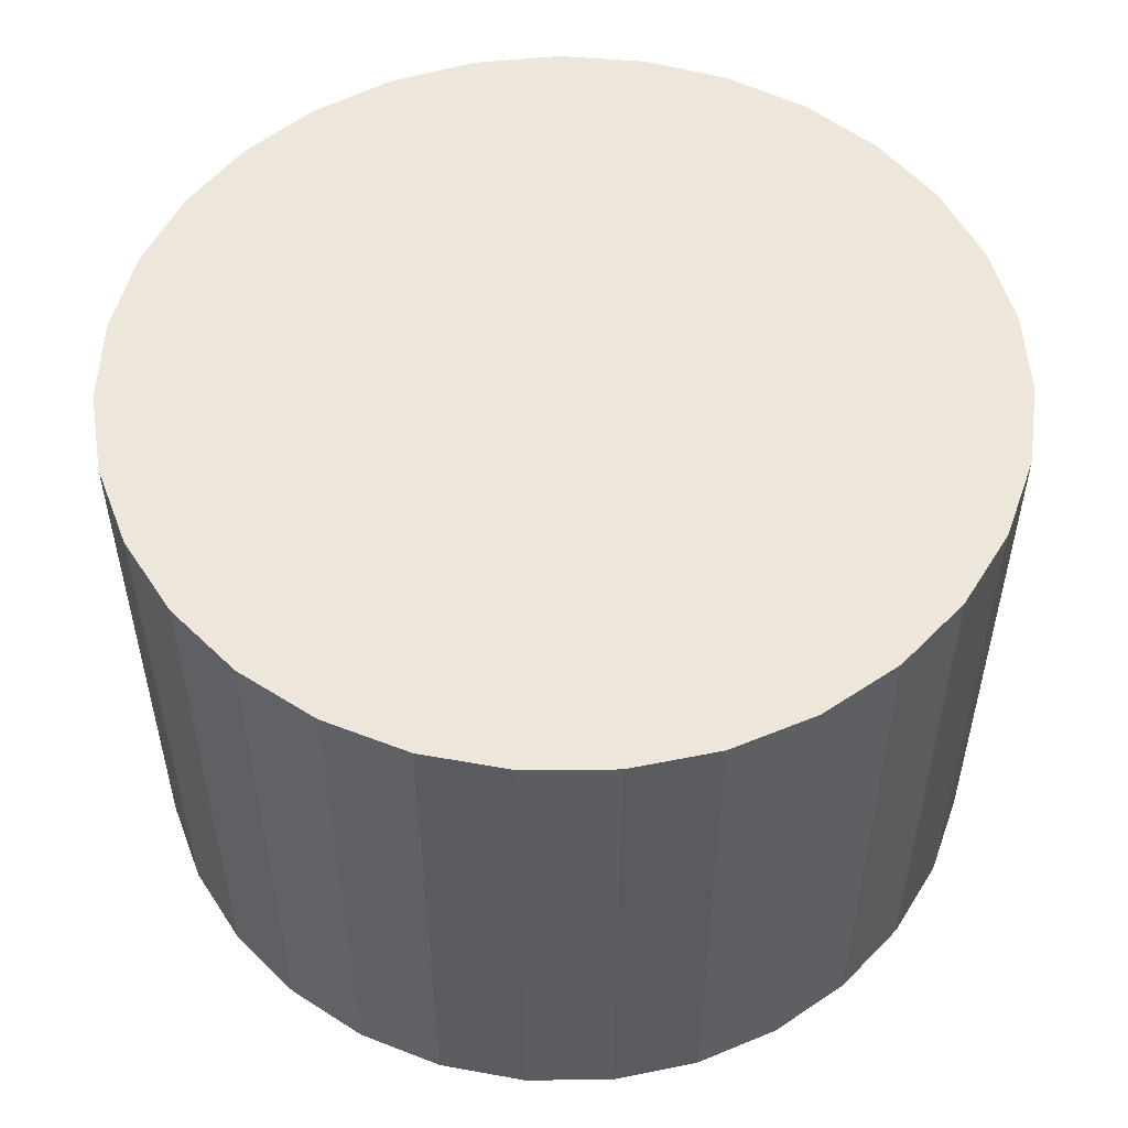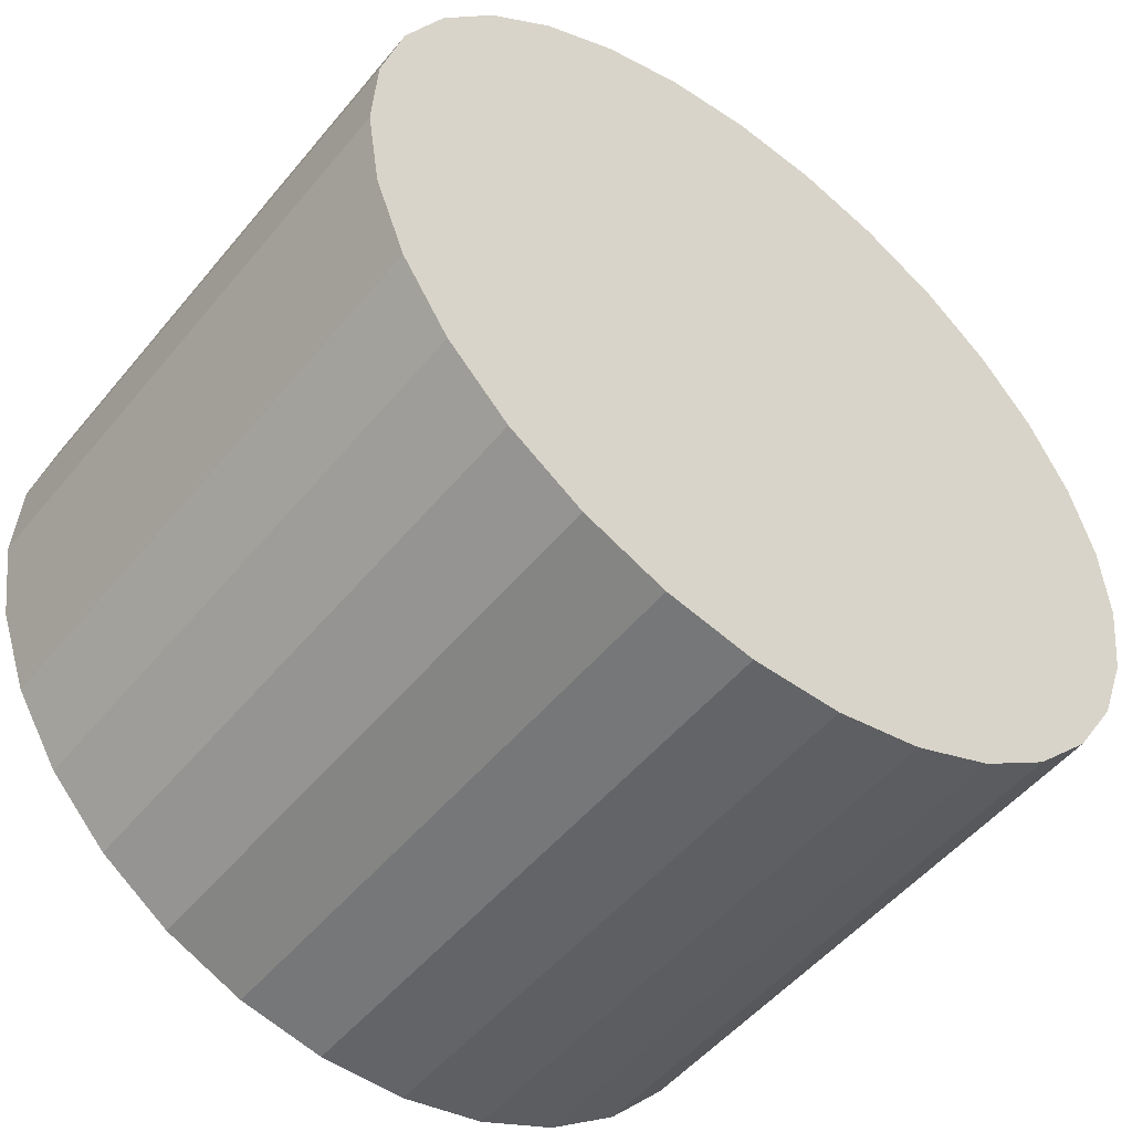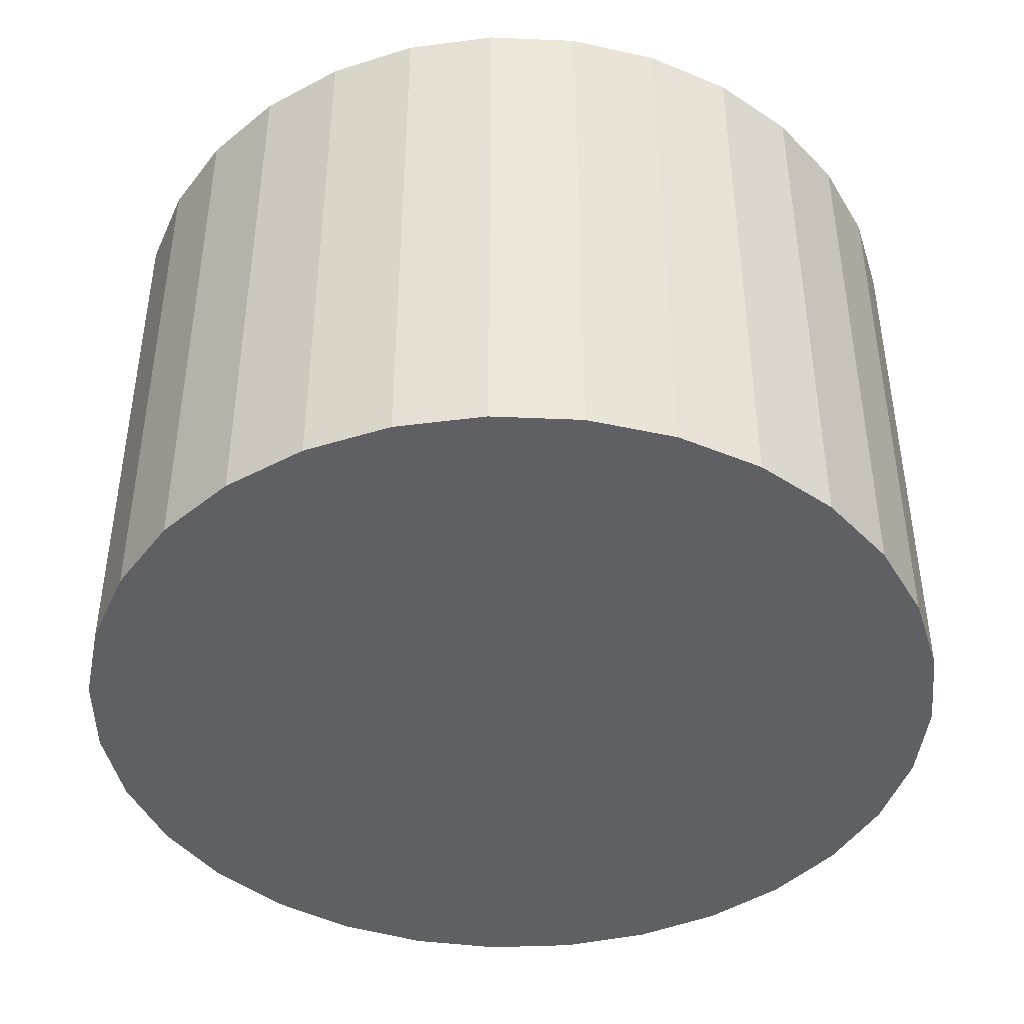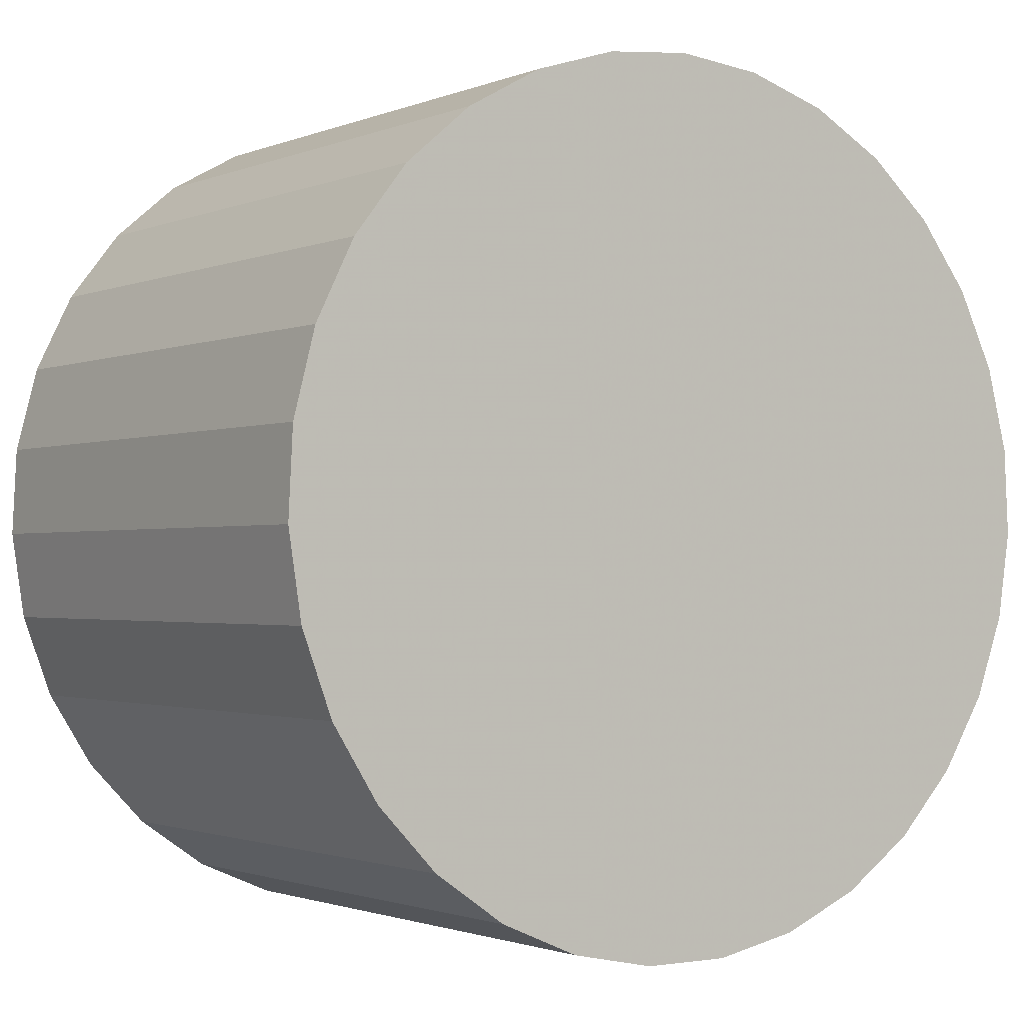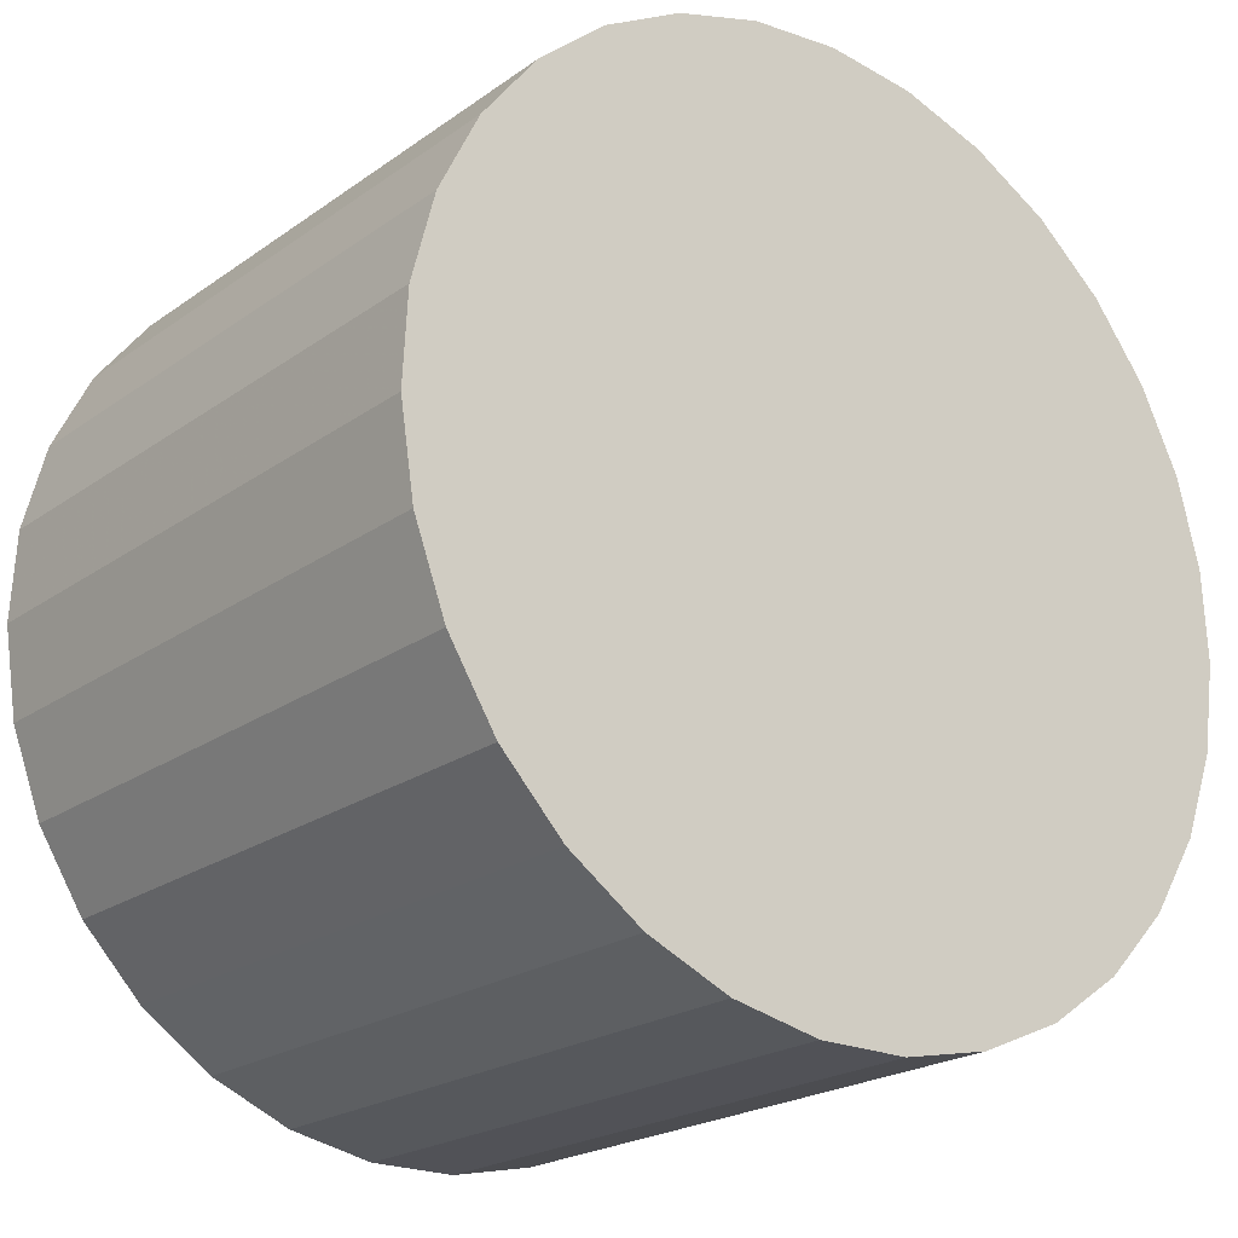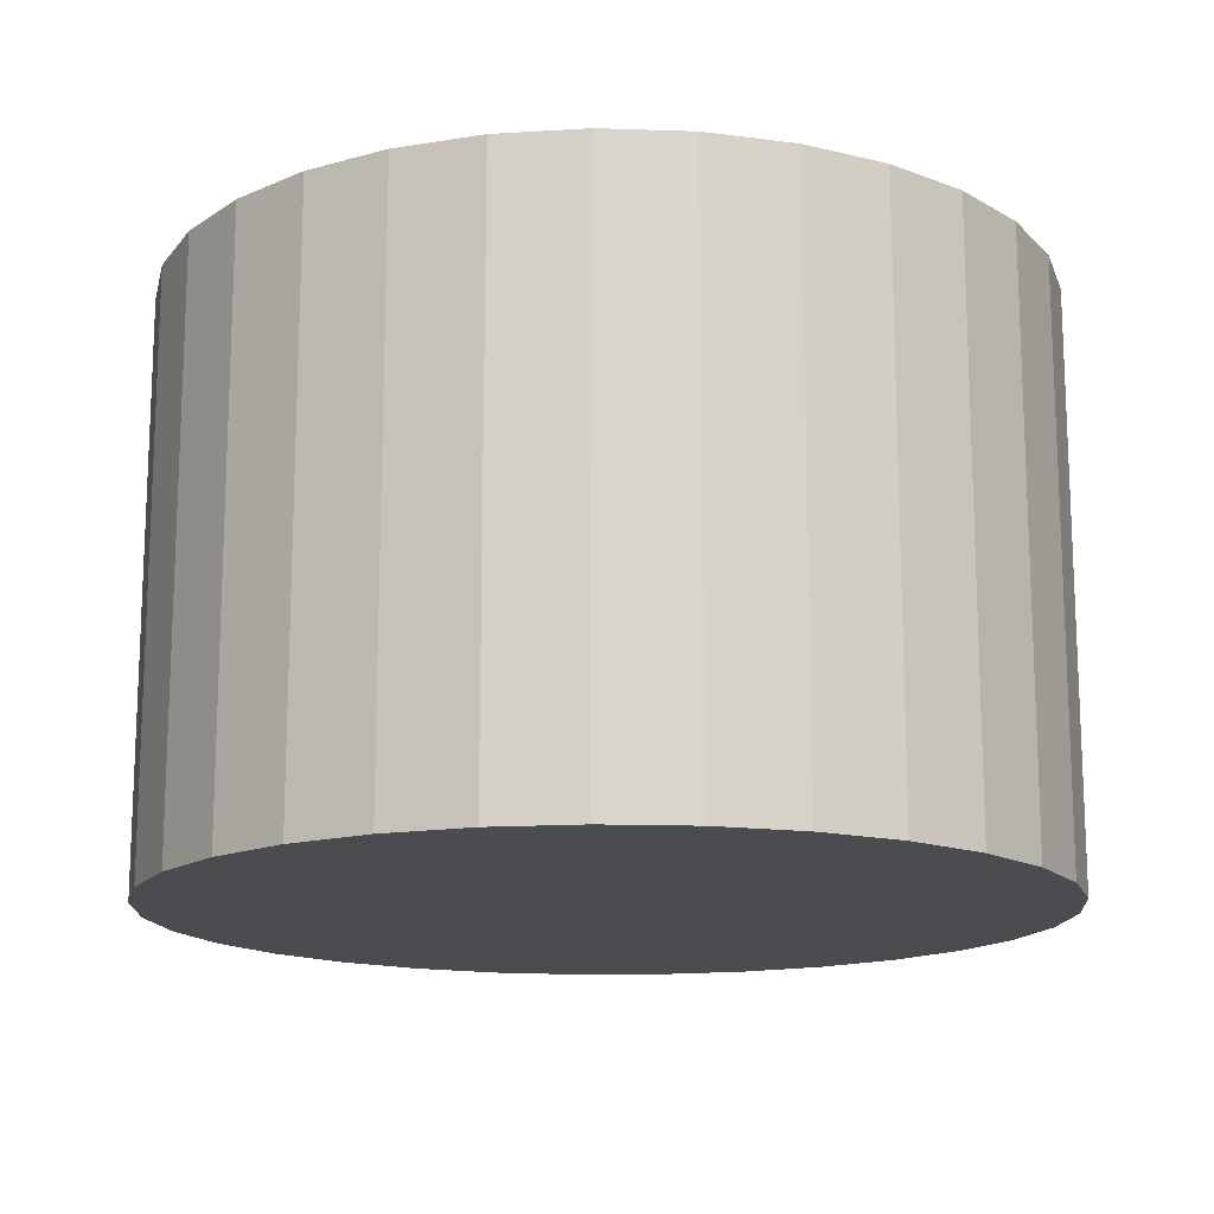
<metadata>
{"format":"obj","ext":"obj","renderer":"f3d","projection":"perspective","resolution":1024,"background":"white","views":[{"elev":53.0,"azim":16.8,"up":"+Y"},{"elev":-51.3,"azim":141.9,"up":"+Z"},{"elev":-43.3,"azim":2.9,"up":"+Y"},{"elev":-1.5,"azim":145.2,"up":"+Z"},{"elev":-21.6,"azim":-39.0,"up":"+Z"},{"elev":-15.1,"azim":94.6,"up":"+Y"}]}
</metadata>
<code>
v 0 -4 -4
v 0 4 -4
v -0 -4 2
v -0 4 2
v -5.092 -4 -0.8262
v -5.092 4 -0.8262
v 4.349 -4 0.1338
v 4.349 4 0.1338
v -3.428 -4 0.9246
v -3.428 4 0.9246
v -5.992 -4 -4.304
v -5.992 4 -4.304
v 0.607 -4 -9.969
v 0.607 4 -9.969
v -5.808 -4 -5.504
v -5.808 4 -5.504
v 3.908 -4 -8.553
v 3.908 4 -8.553
v 1.796 -4 -9.725
v 1.796 4 -9.725
v -5.931 -4 -3.091
v -5.931 4 -3.091
v -4.745 -4 -7.673
v -4.745 4 -7.673
v 5.387 -4 -6.642
v 5.387 4 -6.642
v 1.208 -4 1.877
v 1.208 4 1.877
v -5.627 -4 -1.916
v -5.627 4 -1.916
v -2.366 -4 1.514
v -2.366 4 1.514
v 2.912 -4 -9.246
v 2.912 4 -9.246
v -2.912 -4 -9.246
v -2.912 4 -9.246
v 2.366 -4 1.514
v 2.366 4 1.514
v 5.627 -4 -1.916
v 5.627 4 -1.916
v -1.208 -4 1.877
v -1.208 4 1.877
v -5.387 -4 -6.642
v -5.387 4 -6.642
v 4.745 -4 -7.673
v 4.745 4 -7.673
v 5.931 -4 -3.091
v 5.931 4 -3.091
v -1.796 -4 -9.725
v -1.796 4 -9.725
v -3.908 -4 -8.553
v -3.908 4 -8.553
v 5.808 -4 -5.504
v 5.808 4 -5.504
v -0.607 -4 -9.969
v -0.607 4 -9.969
v 5.992 -4 -4.304
v 5.992 4 -4.304
v 3.428 -4 0.9246
v 3.428 4 0.9246
v -4.349 -4 0.1338
v -4.349 4 0.1338
v 5.092 -4 -0.8262
v 5.092 4 -0.8262
f 1 27 37
f 1 37 59
f 1 59 7
f 1 7 63
f 1 63 39
f 1 39 47
f 1 47 57
f 1 57 53
f 1 53 25
f 1 25 45
f 1 45 17
f 1 17 33
f 1 33 19
f 1 19 13
f 1 13 55
f 1 55 49
f 1 49 35
f 1 35 51
f 1 51 23
f 1 23 43
f 1 43 15
f 1 15 11
f 1 11 21
f 1 21 29
f 1 29 5
f 1 5 61
f 1 61 9
f 1 9 31
f 1 31 41
f 1 41 3
f 1 3 27
f 38 28 2
f 60 38 2
f 8 60 2
f 64 8 2
f 40 64 2
f 48 40 2
f 58 48 2
f 54 58 2
f 26 54 2
f 46 26 2
f 18 46 2
f 34 18 2
f 20 34 2
f 14 20 2
f 56 14 2
f 50 56 2
f 36 50 2
f 52 36 2
f 24 52 2
f 44 24 2
f 16 44 2
f 12 16 2
f 22 12 2
f 30 22 2
f 6 30 2
f 62 6 2
f 10 62 2
f 32 10 2
f 42 32 2
f 4 42 2
f 28 4 2
f 28 38 27
f 27 38 37
f 38 60 37
f 37 60 59
f 60 8 59
f 59 8 7
f 8 64 7
f 7 64 63
f 64 40 63
f 63 40 39
f 40 48 39
f 39 48 47
f 48 58 47
f 47 58 57
f 58 54 57
f 57 54 53
f 54 26 53
f 53 26 25
f 26 46 25
f 25 46 45
f 46 18 45
f 45 18 17
f 18 34 17
f 17 34 33
f 34 20 33
f 33 20 19
f 20 14 19
f 19 14 13
f 14 56 13
f 13 56 55
f 56 50 55
f 55 50 49
f 50 36 49
f 49 36 35
f 36 52 35
f 35 52 51
f 52 24 51
f 51 24 23
f 24 44 23
f 23 44 43
f 44 16 43
f 43 16 15
f 16 12 15
f 15 12 11
f 12 22 11
f 11 22 21
f 22 30 21
f 21 30 29
f 30 6 29
f 29 6 5
f 6 62 5
f 5 62 61
f 62 10 61
f 61 10 9
f 10 32 9
f 9 32 31
f 32 42 31
f 31 42 41
f 4 28 3
f 3 28 27
f 42 4 41
f 41 4 3

</code>
